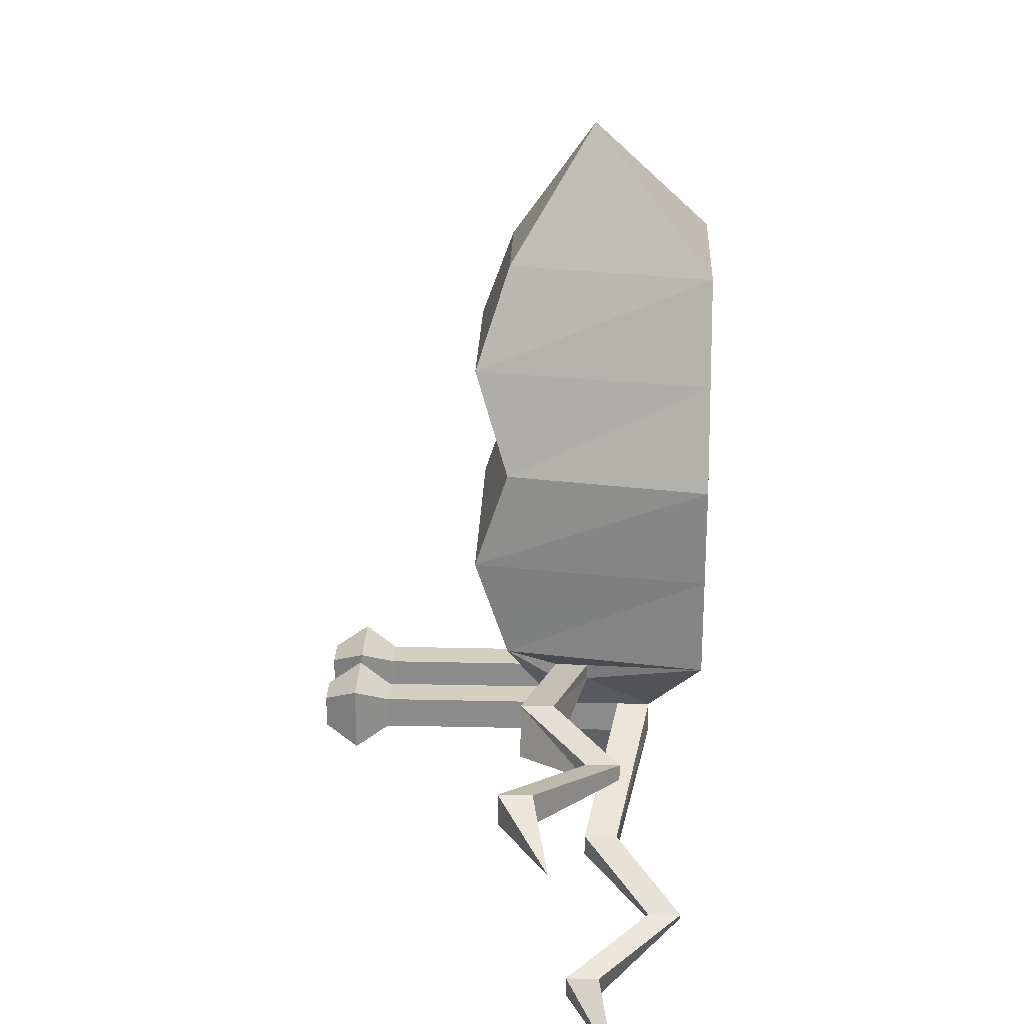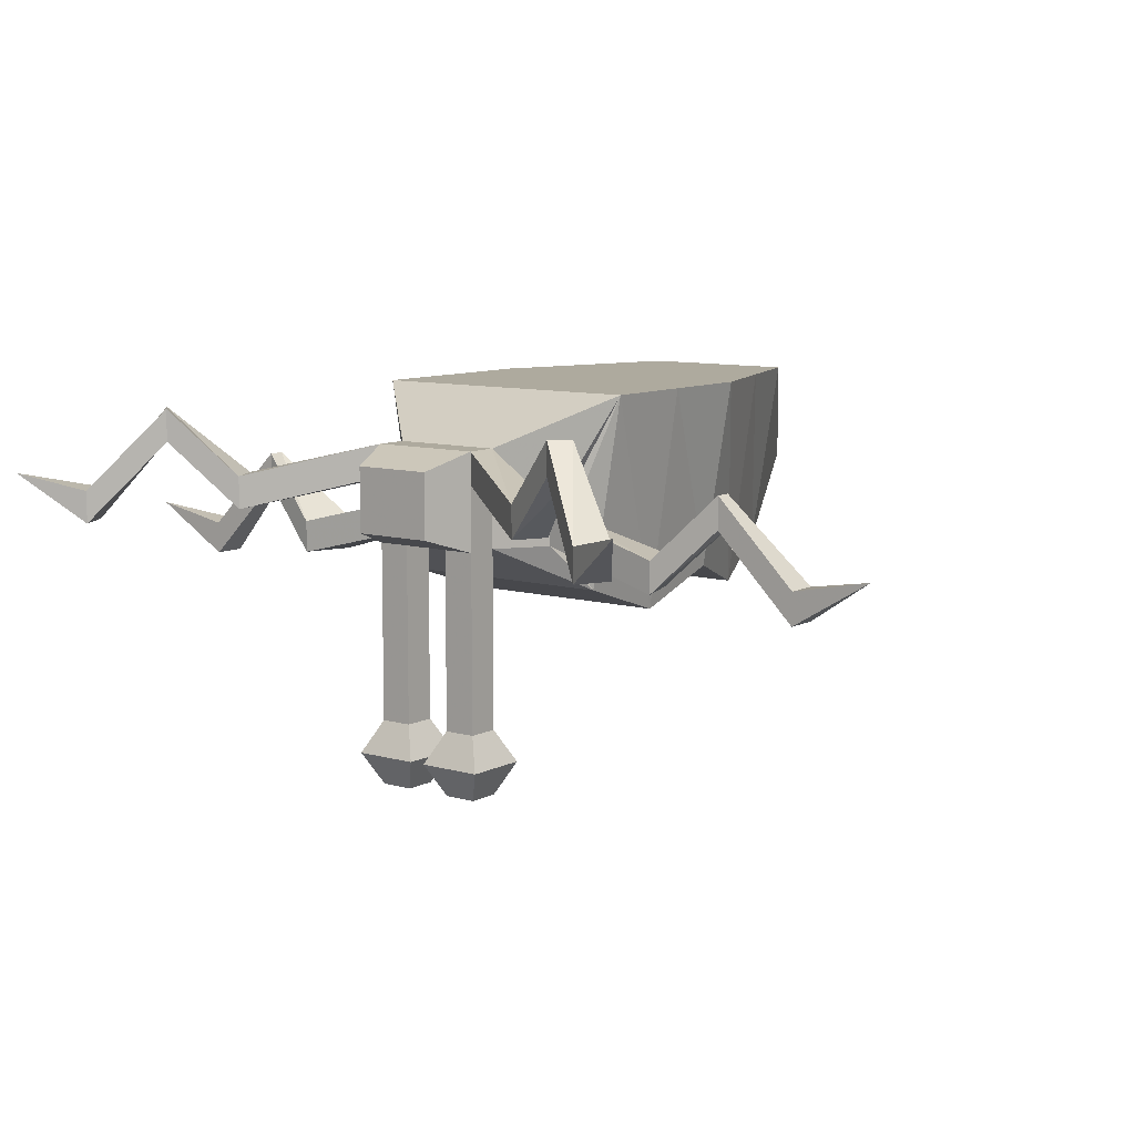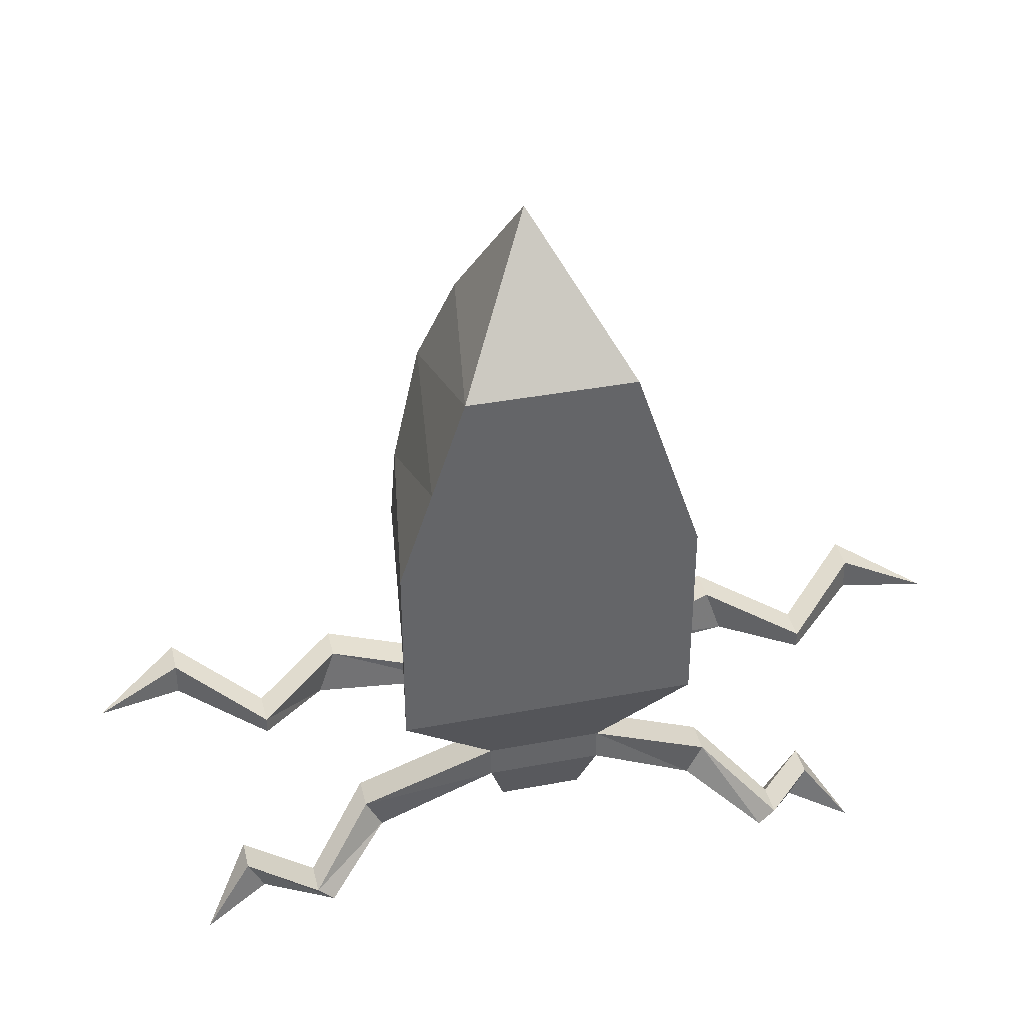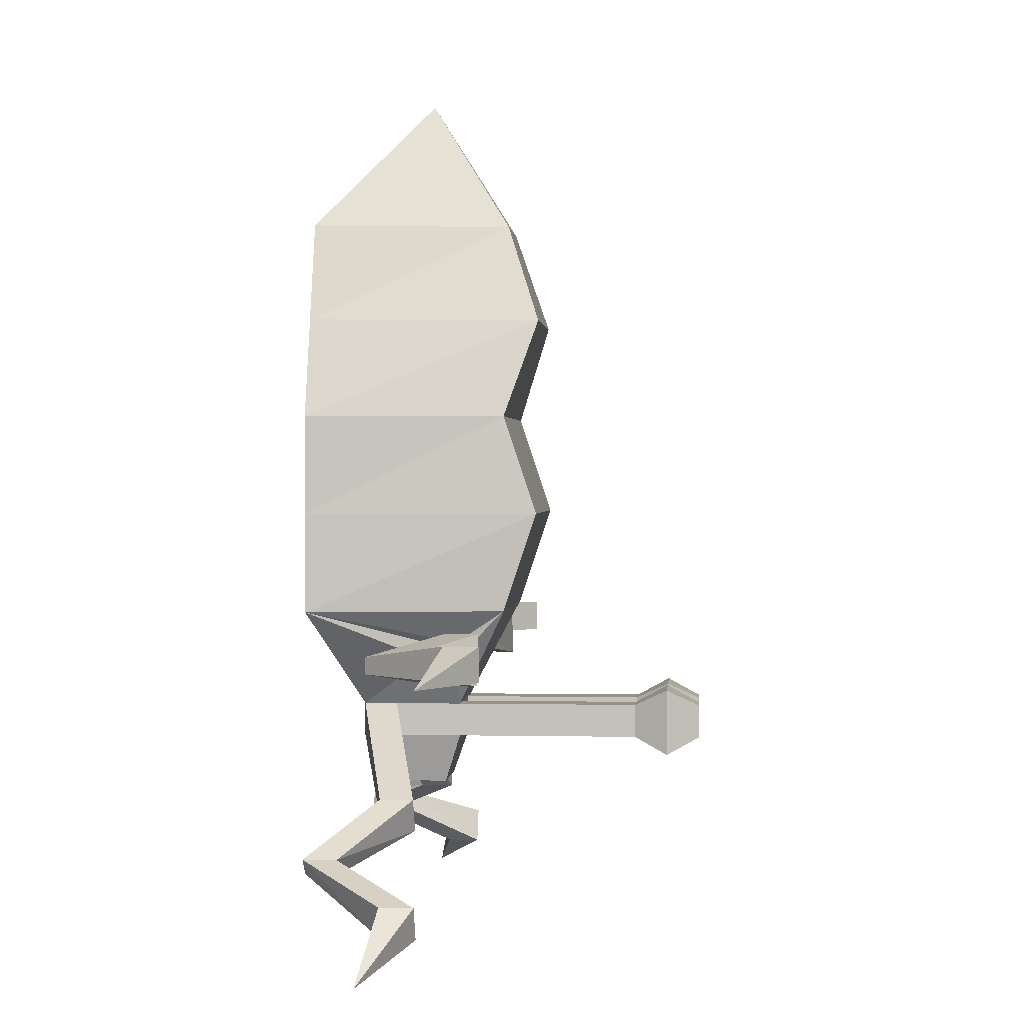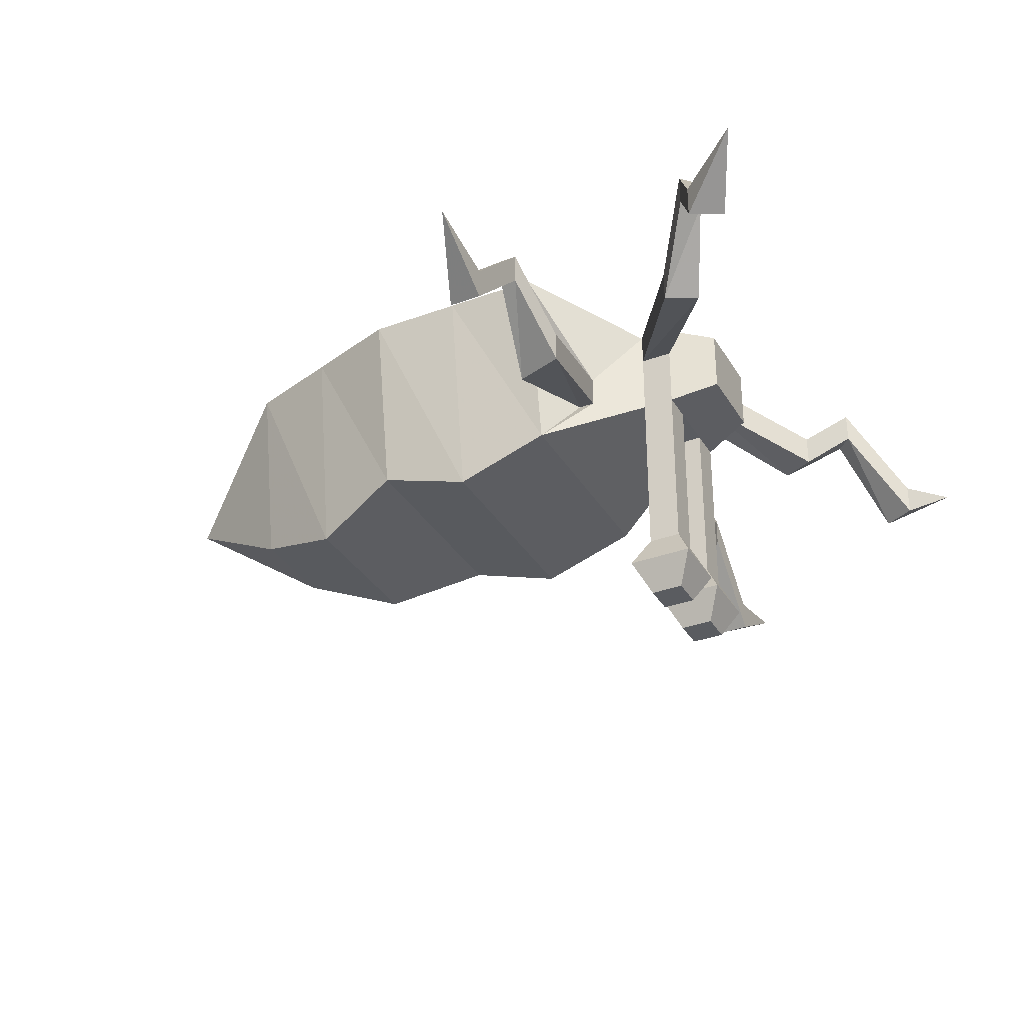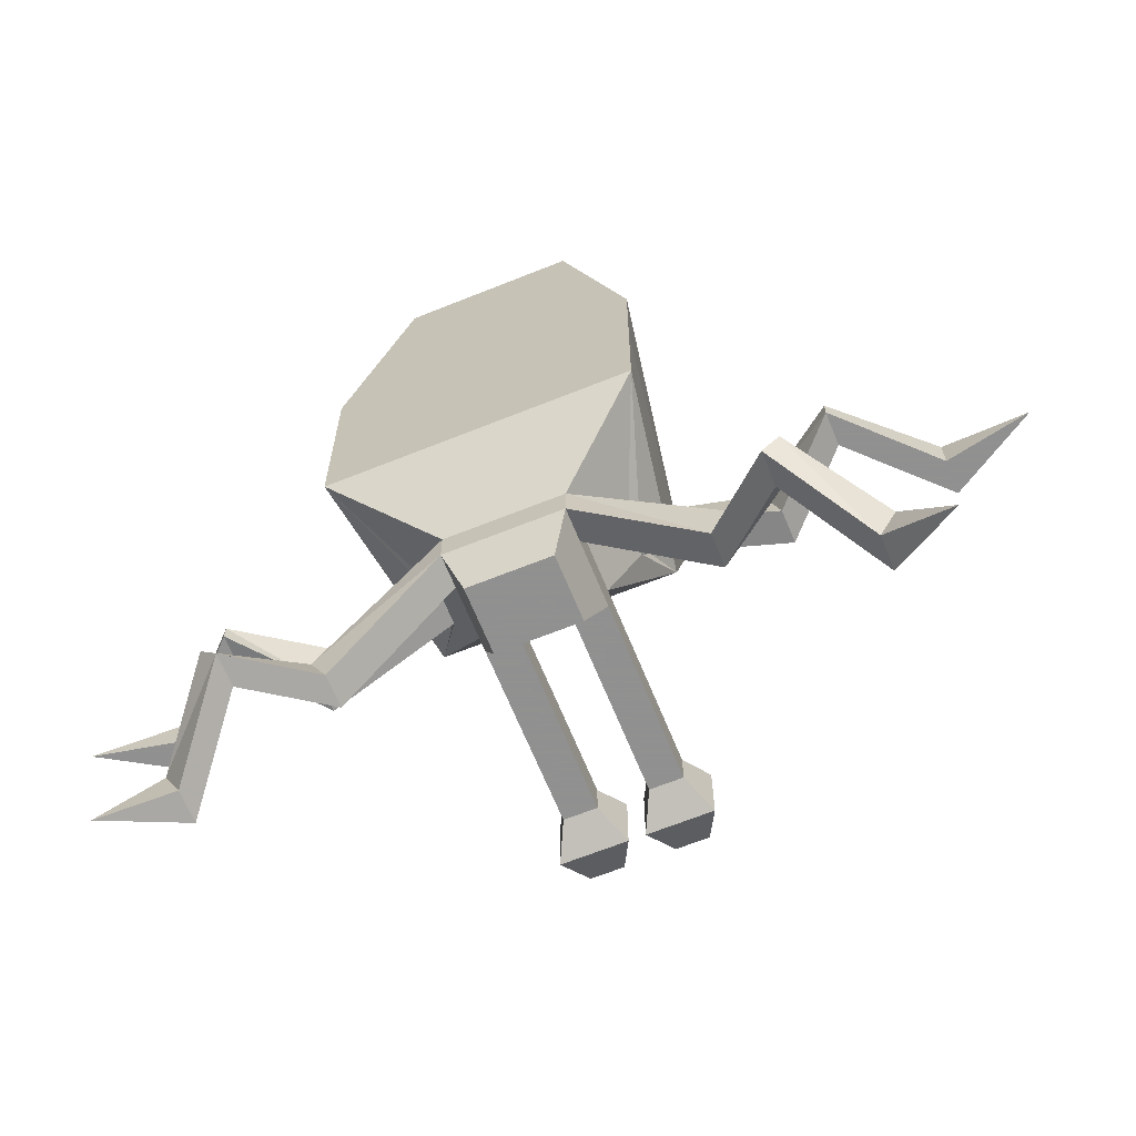
<metadata>
{"format":"obj","ext":"obj","renderer":"f3d","projection":"perspective","resolution":1024,"background":"white","views":[{"elev":25.9,"azim":92.1,"up":"+Z"},{"elev":9.2,"azim":-142.9,"up":"+Y"},{"elev":39.0,"azim":166.7,"up":"+Z"},{"elev":1.0,"azim":-85.4,"up":"+Z"},{"elev":-33.7,"azim":116.6,"up":"+Y"},{"elev":-65.8,"azim":-158.0,"up":"+Z"}]}
</metadata>
<code>
v -0.0625 -0.007812 -0.09375
v -0.04688 -0.1172 -0.09375
v -0.04688 -0.1016 -0.04688
v -0.0625 -0.007812 -0.04688
v 0.07812 -0.007812 -0.09375
v 0.07812 -0.007812 -0.1406
v -0.0625 -0.007812 -0.1406
v -0.04688 -0.1016 -0.1406
v 0.0625 -0.1172 -0.09375
v 0.0625 -0.1016 -0.04688
v 0.04688 -0.1172 0
v -0.03125 -0.1172 0
v -0.04688 -0.007812 0
v 0.07812 -0.007812 -0.04688
v 0.0625 -0.1016 -0.1406
v 0.04688 -0.07812 -0.1562
v 0.04688 -0.0625 -0.1562
v 0.04688 -0.0625 -0.1641
v 0.03125 -0.03125 -0.1875
v -0.02344 -0.03125 -0.1875
v -0.03906 -0.0625 -0.1641
v -0.03906 -0.0625 -0.1562
v -0.03906 -0.07812 -0.1562
v -0.03906 -0.07812 -0.1641
v -0.02344 -0.07812 -0.1875
v -0.007812 -0.07812 -0.1875
v 0.0625 -0.007812 0
v 0.04688 -0.007812 0.04688
v 0.03125 -0.1016 0.04688
v -0.01562 -0.1016 0.04688
v -0.03125 -0.007812 0.04688
v 0.007812 -0.0625 0.1094
v 0.02344 -0.07031 -0.2266
v 0.02344 -0.03906 -0.2266
v 0.03125 -0.04688 -0.2031
v 0.03125 -0.07812 -0.2031
v 0.01562 -0.07812 -0.2031
v -0.01562 -0.07031 -0.2266
v -0.01562 -0.03906 -0.2266
v -0.02344 -0.03125 -0.2031
v 0.03125 -0.03125 -0.2031
v 0.08594 -0.04688 -0.2422
v 0.08594 -0.0625 -0.2422
v 0.03125 -0.04688 -0.1875
v 0.03125 -0.07812 -0.1875
v 0.03125 -0.1641 -0.1875
v 0.03125 -0.1641 -0.2031
v 0.01562 -0.1641 -0.2031
v 0.01562 -0.07812 -0.1875
v -0.007812 -0.07812 -0.2031
v -0.02344 -0.07812 -0.2031
v -0.02344 -0.04688 -0.2031
v -0.07812 -0.0625 -0.2422
v -0.07812 -0.04688 -0.2422
v 0.09375 -0.04688 -0.2266
v 0.125 -0.01562 -0.25
v 0.1172 -0.01562 -0.2578
v 0.1172 -0.03125 -0.2578
v 0.09375 -0.0625 -0.2266
v 0.04688 -0.07812 -0.1641
v 0.01562 -0.1641 -0.1875
v 0.007812 -0.1797 -0.1797
v 0.03906 -0.1797 -0.1797
v 0.03906 -0.1797 -0.2109
v 0.007812 -0.1797 -0.2109
v -0.007812 -0.1641 -0.1875
v -0.007812 -0.1641 -0.2031
v -0.02344 -0.1641 -0.2031
v -0.02344 -0.04688 -0.1875
v -0.08594 -0.0625 -0.2266
v -0.1172 -0.03125 -0.25
v -0.1094 -0.03125 -0.2578
v -0.1094 -0.01562 -0.2578
v -0.08594 -0.04688 -0.2266
v -0.1016 -0.09375 -0.1719
v -0.1016 -0.07812 -0.1719
v -0.09375 -0.07812 -0.1484
v -0.09375 -0.09375 -0.1484
v -0.1328 -0.0625 -0.1562
v -0.1328 -0.0625 -0.1641
v -0.1328 -0.04688 -0.1641
v -0.1328 -0.04688 -0.1562
v -0.1719 -0.08594 -0.1484
v -0.1719 -0.1016 -0.1484
v -0.1719 -0.1016 -0.1641
v -0.1719 -0.08594 -0.1641
v -0.2109 -0.07812 -0.1641
v 0.1094 -0.09375 -0.1719
v 0.1016 -0.09375 -0.1484
v 0.1016 -0.07812 -0.1484
v 0.1094 -0.07812 -0.1719
v 0.1406 -0.04688 -0.1641
v 0.1406 -0.0625 -0.1641
v 0.1406 -0.0625 -0.1562
v 0.1406 -0.04688 -0.1562
v 0.1797 -0.08594 -0.1484
v 0.1797 -0.08594 -0.1641
v 0.1797 -0.1016 -0.1641
v 0.1797 -0.1016 -0.1484
v 0.2188 -0.07812 -0.1641
v 0.007812 -0.07031 -0.2266
v 0.007812 -0.05469 -0.2266
v 0.01562 -0.05469 -0.2266
v 0.01562 -0.07031 -0.2266
v -0.007812 -0.07031 -0.2266
v -0.007812 -0.05469 -0.2266
v 0 -0.05469 -0.2266
v 0 -0.07031 -0.2266
v -0.1719 -0.04688 -0.2969
v -0.1406 -0.05469 -0.2812
v -0.1406 -0.07031 -0.2812
v -0.1484 -0.07031 -0.2656
v -0.1484 -0.05469 -0.2656
v -0.1172 -0.01562 -0.25
v 0.125 -0.03125 -0.25
v 0.1562 -0.07031 -0.2656
v 0.1562 -0.05469 -0.2656
v 0.1484 -0.05469 -0.2812
v 0.1484 -0.07031 -0.2812
v 0.1797 -0.04688 -0.2969
v 0.01562 -0.1953 -0.1875
v 0.01562 -0.1953 -0.2031
v 0.03125 -0.1953 -0.2031
v 0.03125 -0.1953 -0.1875
v -0.02344 -0.1953 -0.1875
v -0.02344 -0.1953 -0.2031
v -0.007812 -0.1953 -0.2031
v -0.007812 -0.1953 -0.1875
v 0 -0.1797 -0.1797
v -0.03125 -0.1797 -0.1797
v -0.03125 -0.1797 -0.2109
v 0 -0.1797 -0.2109
v -0.02344 -0.1641 -0.1875
f 1 2 3
f 1 3 4
f 1 4 5
f 2 9 10
f 2 10 3
f 4 14 5
f 5 14 9
f 9 14 10
f 11 27 28
f 11 28 29
f 11 29 12
f 12 29 30
f 12 30 13
f 13 30 31
f 13 31 27
f 31 28 27
f 1 5 6
f 1 6 7
f 1 7 2
f 2 7 8
f 2 8 9
f 3 10 11
f 3 11 12
f 3 12 4
f 4 12 13
f 4 13 14
f 5 9 15
f 5 15 6
f 8 15 9
f 10 14 27
f 10 27 11
f 13 27 14
f 6 15 16
f 6 16 17
f 6 17 18
f 6 18 19
f 6 19 7
f 7 19 20
f 7 20 21
f 7 21 22
f 7 22 23
f 7 23 8
f 8 23 24
f 8 24 25
f 8 25 26
f 8 26 15
f 35 41 42
f 35 42 43
f 35 43 44
f 36 45 46
f 36 46 47
f 36 47 37
f 37 47 48
f 37 48 49
f 40 52 53
f 40 53 54
f 40 54 20
f 41 19 55
f 41 55 42
f 43 59 44
f 44 59 19
f 44 19 18
f 44 18 45
f 45 18 60
f 45 60 15
f 45 15 49
f 45 49 61
f 45 61 46
f 48 61 49
f 50 26 66
f 50 66 67
f 50 67 51
f 51 67 68
f 51 68 25
f 52 69 70
f 52 70 53
f 54 74 20
f 20 74 69
f 20 69 21
f 21 69 25
f 21 25 24
f 21 24 75
f 21 75 76
f 21 76 22
f 22 76 77
f 22 77 23
f 23 77 78
f 23 78 24
f 24 78 75
f 26 49 15
f 60 16 15
f 16 60 88
f 16 88 89
f 16 89 17
f 17 89 90
f 17 90 18
f 18 90 91
f 18 91 60
f 60 91 88
f 69 74 70
f 59 55 19
f 121 122 123
f 121 123 124
f 125 126 127
f 125 127 128
f 25 68 133
f 25 133 26
f 26 133 66
f 30 29 32
f 30 32 31
f 31 32 28
f 29 28 32
f 33 34 35
f 33 35 36
f 33 36 37
f 33 37 38
f 33 38 39
f 33 39 34
f 34 39 40
f 34 40 41
f 34 41 35
f 35 44 36
f 36 44 45
f 37 49 50
f 37 50 38
f 38 50 51
f 38 51 39
f 39 51 52
f 39 52 40
f 40 20 41
f 41 20 19
f 46 61 62
f 46 62 63
f 46 63 47
f 47 63 64
f 47 64 48
f 48 64 65
f 48 65 61
f 50 49 26
f 51 25 69
f 51 69 52
f 121 124 63
f 121 63 62
f 121 62 122
f 122 62 65
f 122 65 123
f 123 65 64
f 123 64 124
f 124 64 63
f 61 65 62
f 125 128 129
f 125 129 130
f 125 130 126
f 126 130 131
f 126 131 127
f 127 131 132
f 127 132 128
f 128 132 129
f 129 132 67
f 129 67 66
f 129 66 130
f 130 66 133
f 130 133 131
f 131 133 68
f 131 68 132
f 132 68 67
f 42 55 56
f 42 56 57
f 42 57 43
f 43 57 58
f 43 58 59
f 53 70 71
f 53 71 72
f 53 72 54
f 54 72 73
f 54 73 74
f 75 78 79
f 75 79 80
f 75 80 76
f 76 80 81
f 76 81 77
f 77 81 82
f 77 82 78
f 78 82 79
f 88 91 92
f 88 92 93
f 88 93 89
f 89 93 94
f 89 94 90
f 90 94 95
f 90 95 91
f 91 95 92
f 114 71 70
f 114 70 74
f 114 74 73
f 55 59 115
f 55 115 56
f 58 115 59
f 79 82 83
f 79 83 84
f 79 84 80
f 80 84 85
f 80 85 81
f 81 85 86
f 81 86 82
f 82 86 83
f 92 95 96
f 92 96 97
f 92 97 93
f 93 97 98
f 93 98 94
f 94 98 99
f 94 99 95
f 95 99 96
f 110 113 114
f 110 114 73
f 110 73 111
f 111 73 72
f 111 72 112
f 112 72 71
f 56 115 116
f 56 116 117
f 56 117 57
f 57 117 118
f 57 118 58
f 58 118 119
f 58 119 115
f 119 116 115
f 83 86 87
f 83 87 84
f 84 87 85
f 85 87 86
f 96 99 100
f 96 100 97
f 97 100 98
f 98 100 99
f 109 110 111
f 109 111 112
f 109 112 113
f 109 113 110
f 112 71 113
f 113 71 114
f 116 119 120
f 116 120 117
f 117 120 118
f 118 120 119
f 101 102 103
f 101 103 104
f 105 106 107
f 105 107 108

</code>
